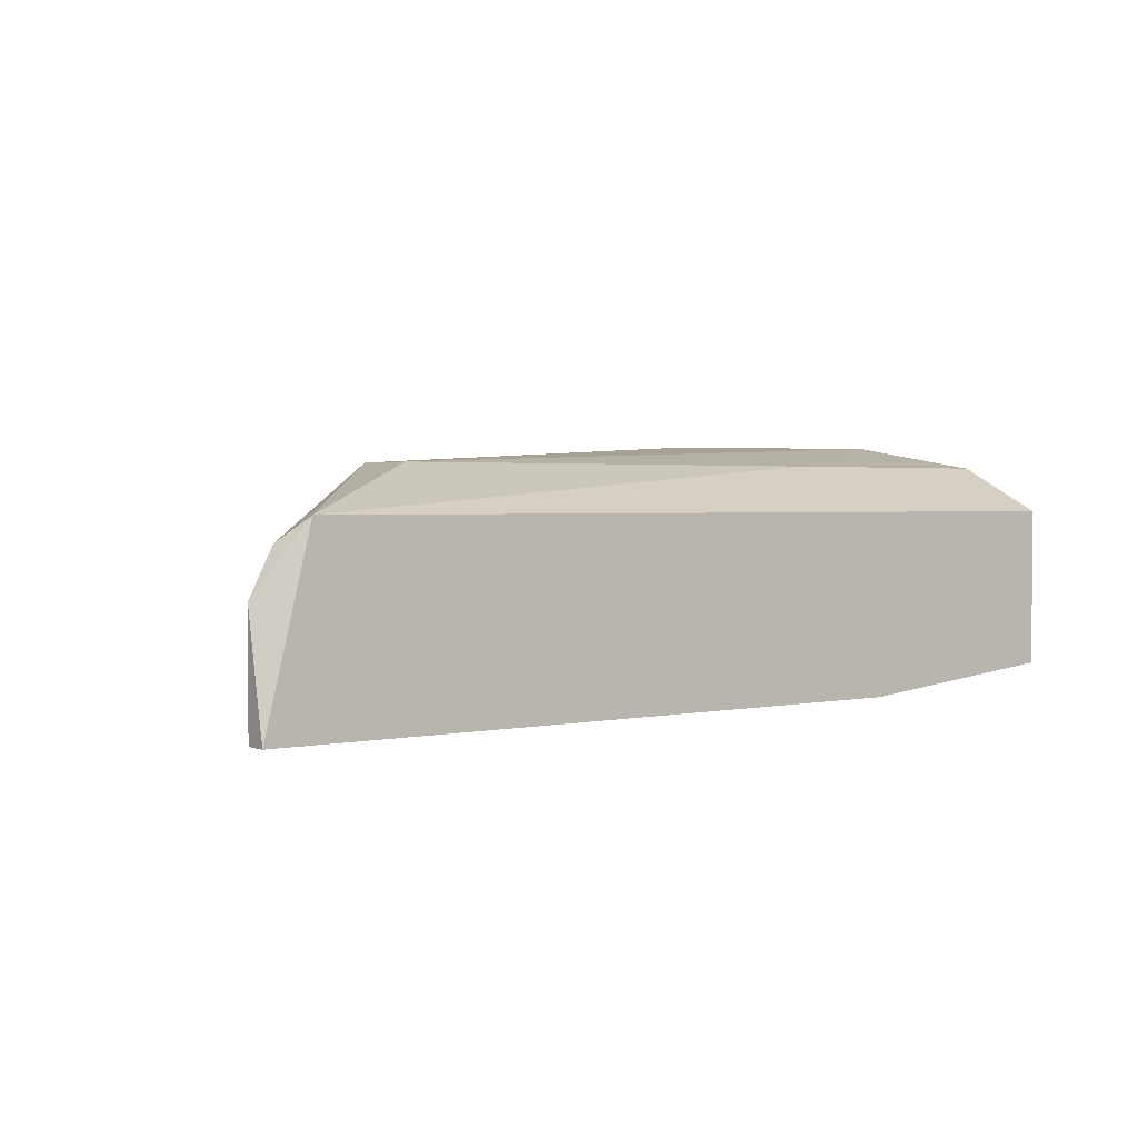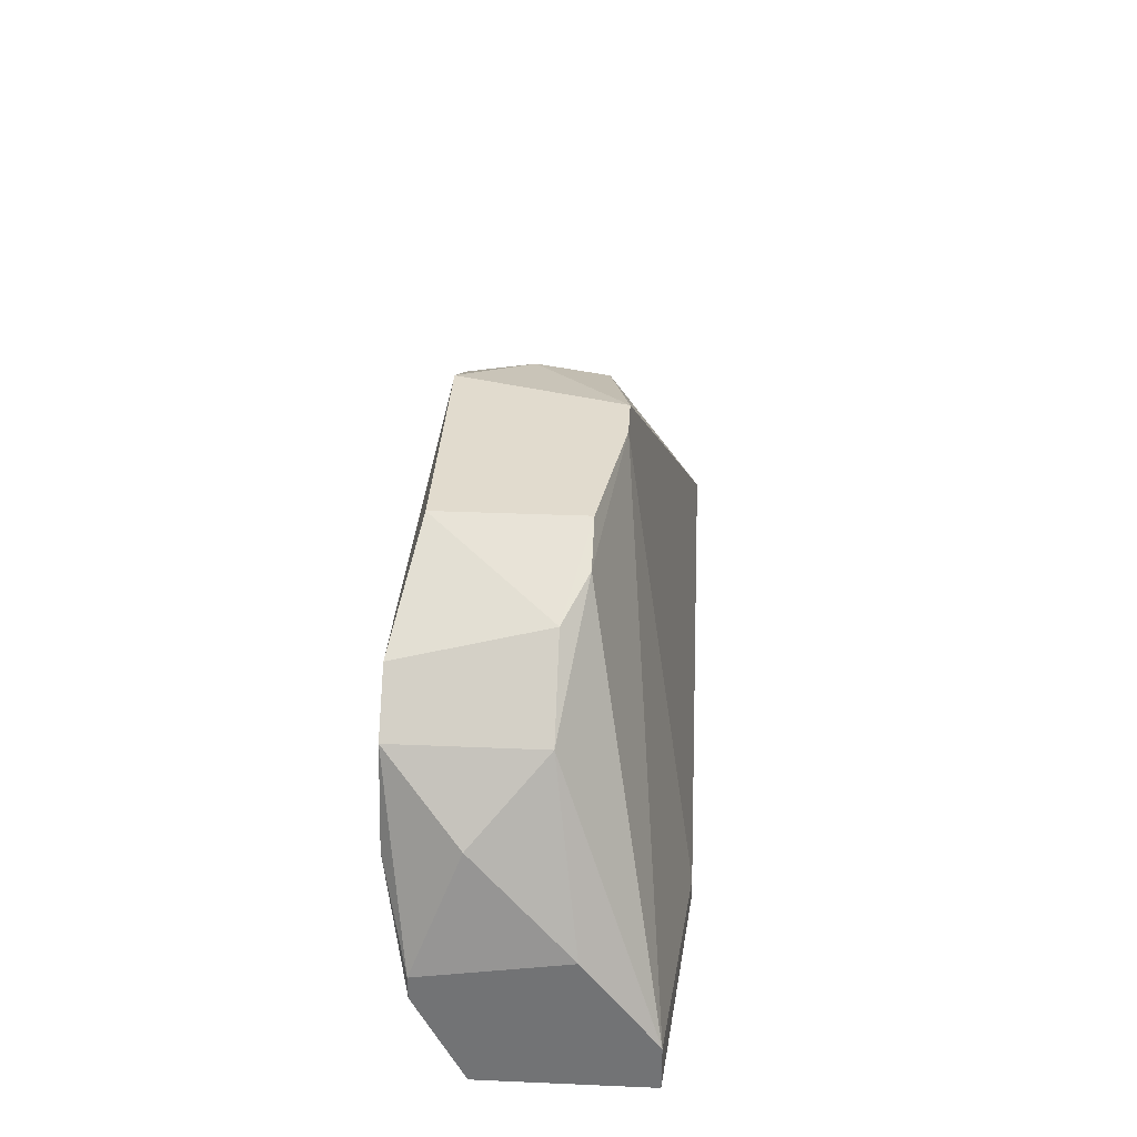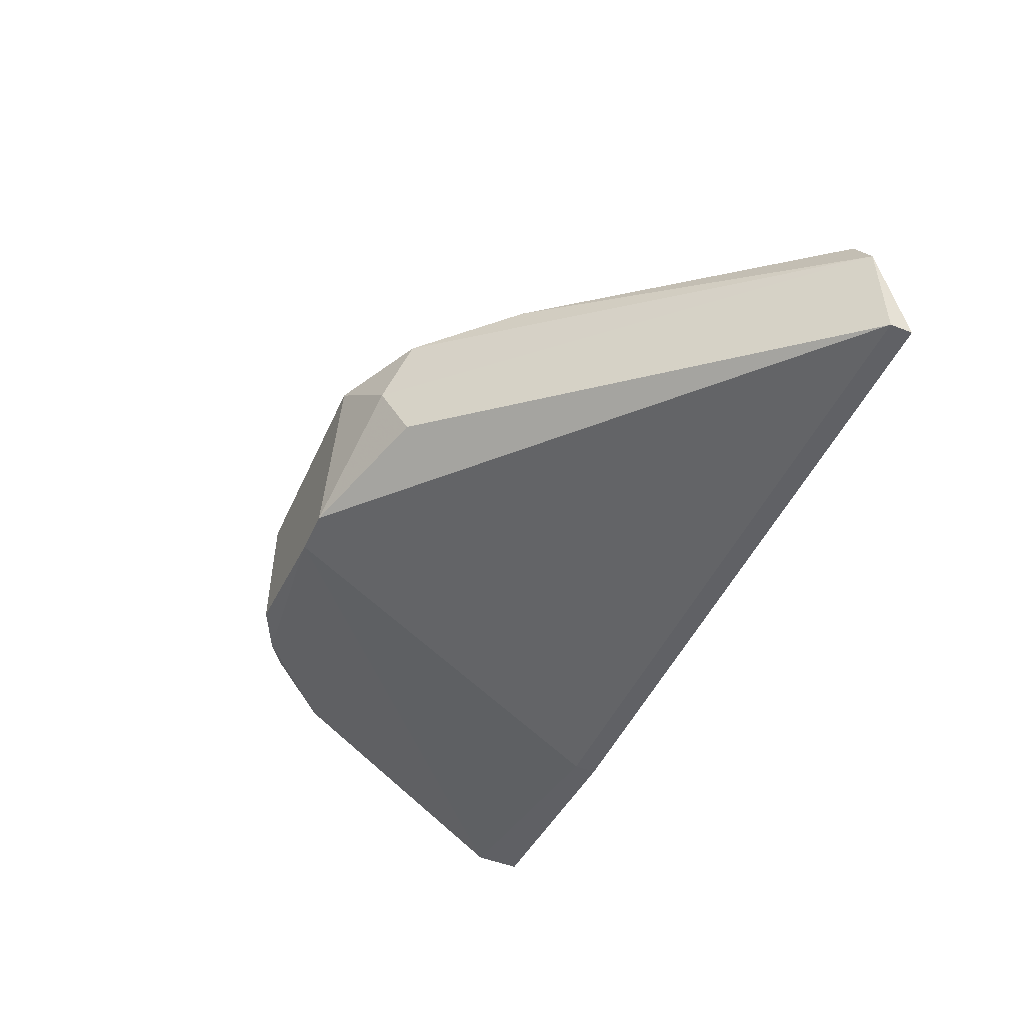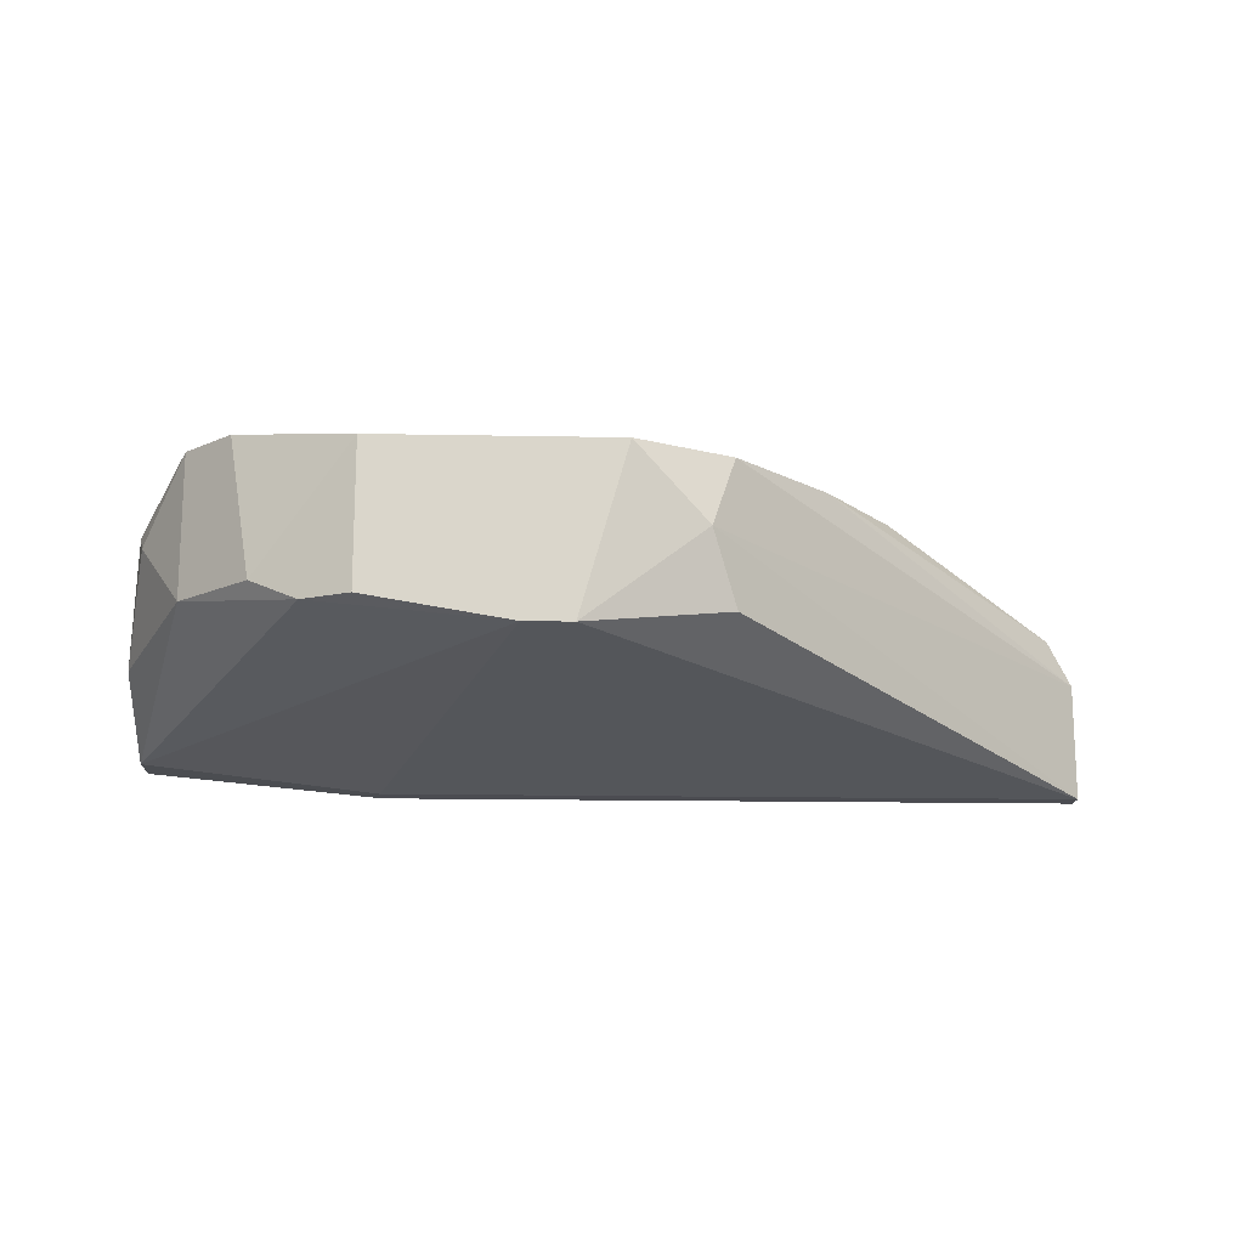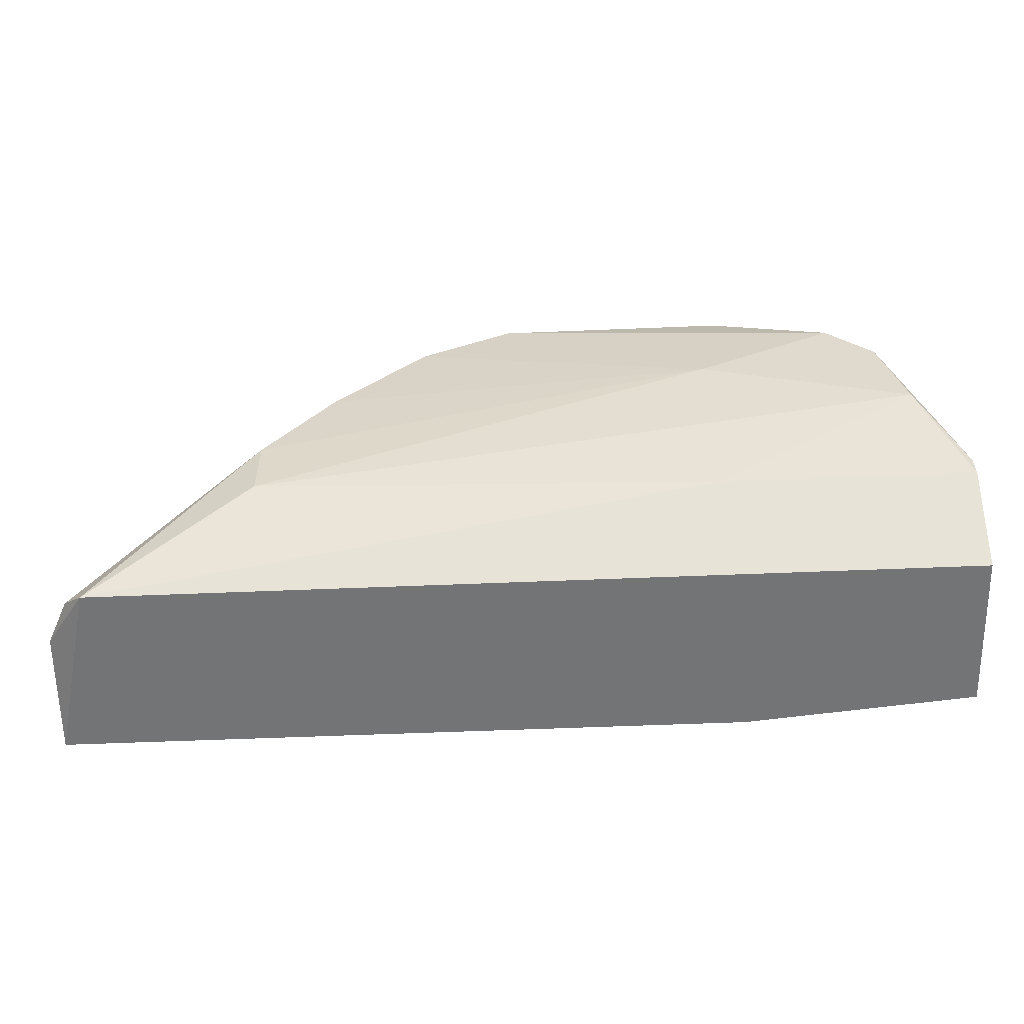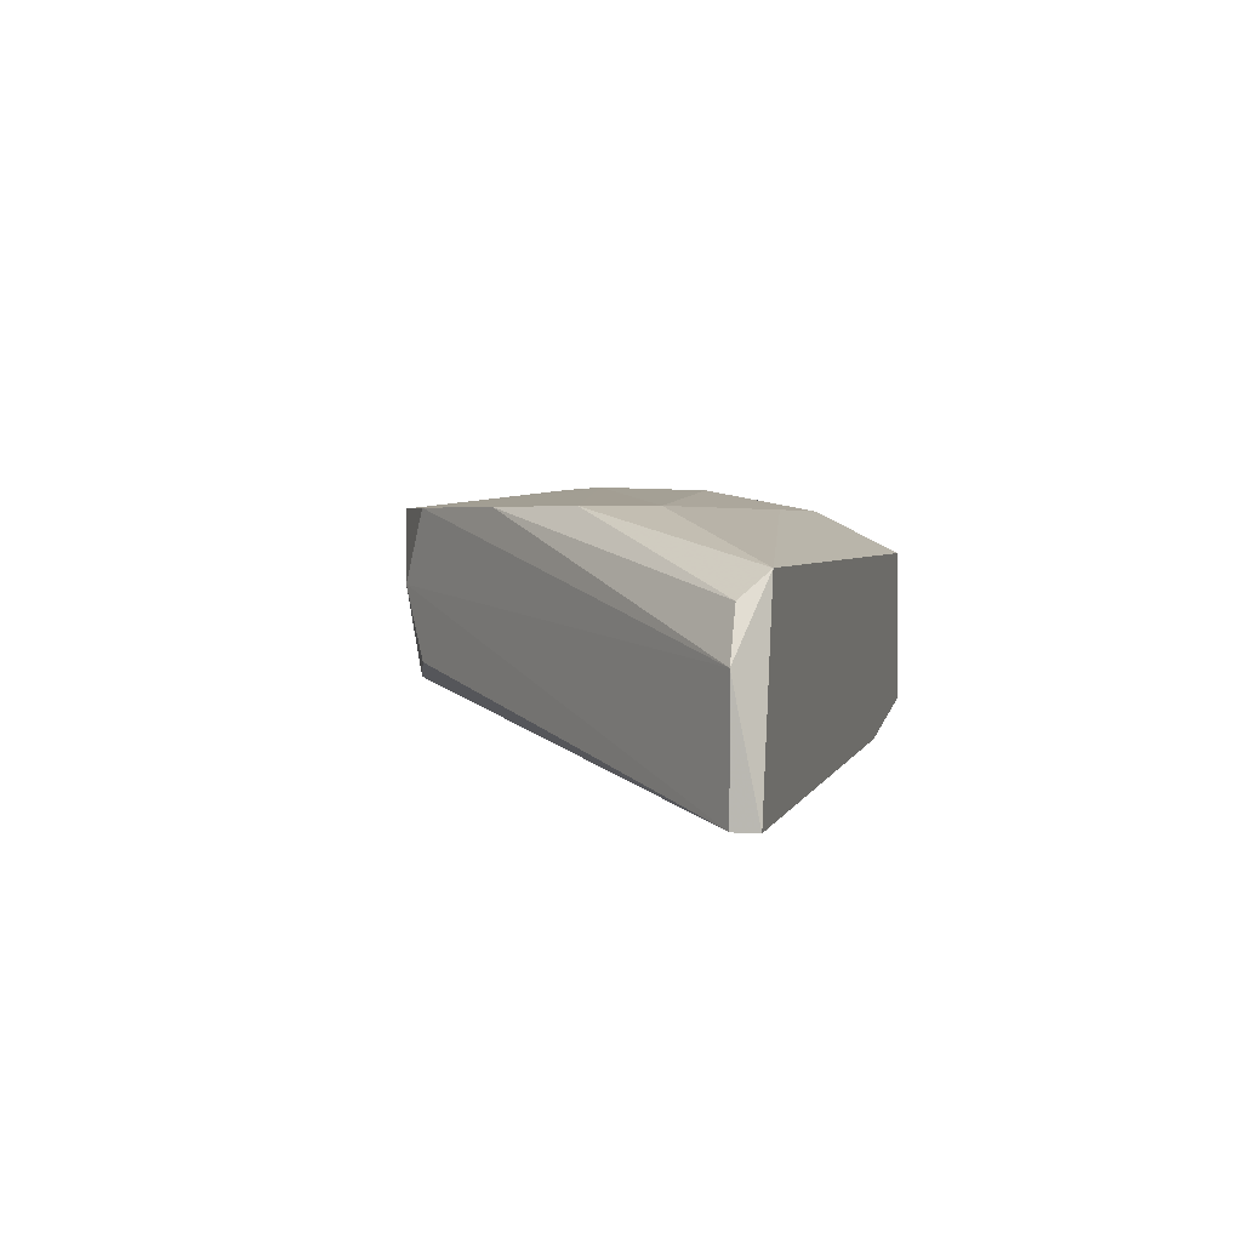
<metadata>
{"format":"obj","ext":"obj","renderer":"f3d","projection":"perspective","resolution":1024,"background":"white","views":[{"elev":2.0,"azim":-37.3,"up":"+Z"},{"elev":33.9,"azim":93.3,"up":"+Y"},{"elev":-48.5,"azim":-113.9,"up":"+Z"},{"elev":-15.5,"azim":177.7,"up":"+Z"},{"elev":-56.2,"azim":2.5,"up":"+Y"},{"elev":2.5,"azim":-77.0,"up":"+Z"}]}
</metadata>
<code>
v 0.06433 0.01746 0.027
v 0.05987 0.02526 0.02031
v 0.06657 0.01412 0.0192
v 0.06657 0.013 0.02589
v 0.06657 0.007422 0.01585
v 0.06657 0.007422 0.02366
v 0.06657 0.009656 0.01585
v 0.06657 0.01189 0.02589
v 0.032 0.013 0.02589
v 0.032 0.01635 0.02589
v 0.02308 0.00854 0.02254
v 0.04872 0.02749 0.01808
v 0.06321 0.02192 0.027
v 0.06321 0.02192 0.02031
v 0.0543 0.0208 0.027
v 0.0543 0.01189 0.02589
v 0.03981 0.02526 0.02589
v 0.03981 0.02526 0.0192
v 0.03535 0.0208 0.02589
v 0.02197 0.007422 0.01474
v 0.02197 0.00854 0.01474
v 0.02197 0.00854 0.02031
v 0.04092 0.02638 0.02254
v 0.05764 0.02638 0.0192
v 0.05541 0.007422 0.01474
v 0.05541 0.02749 0.02589
v 0.05541 0.02749 0.0192
v 0.05541 0.00854 0.01474
v 0.04649 0.02749 0.01808
v 0.04427 0.02749 0.02589
v 0.06545 0.01857 0.02366
v 0.06098 0.02415 0.027
v 0.0242 0.007422 0.02366
f 24 27 2
f 16 33 6
f 33 5 6
f 33 16 9
f 5 33 25
f 6 5 4
f 21 25 20
f 25 33 20
f 21 20 22
f 20 33 22
f 5 25 7
f 4 5 7
f 12 24 7
f 24 14 7
f 32 26 30
f 26 12 30
f 9 16 1
f 21 12 28
f 25 21 28
f 12 7 28
f 7 25 28
f 33 9 10
f 32 30 15
f 30 17 15
f 1 32 15
f 9 1 15
f 10 9 15
f 12 21 29
f 21 18 29
f 30 12 29
f 4 7 3
f 7 14 3
f 31 4 3
f 14 31 3
f 18 21 23
f 21 22 23
f 22 17 23
f 17 30 23
f 29 18 23
f 30 29 23
f 32 1 13
f 1 4 13
f 4 31 13
f 31 14 13
f 12 26 27
f 24 12 27
f 16 6 8
f 6 4 8
f 1 16 8
f 4 1 8
f 22 33 11
f 33 10 11
f 11 10 19
f 17 22 19
f 15 17 19
f 10 15 19
f 22 11 19
f 26 32 2
f 14 24 2
f 32 13 2
f 13 14 2
f 27 26 2

</code>
